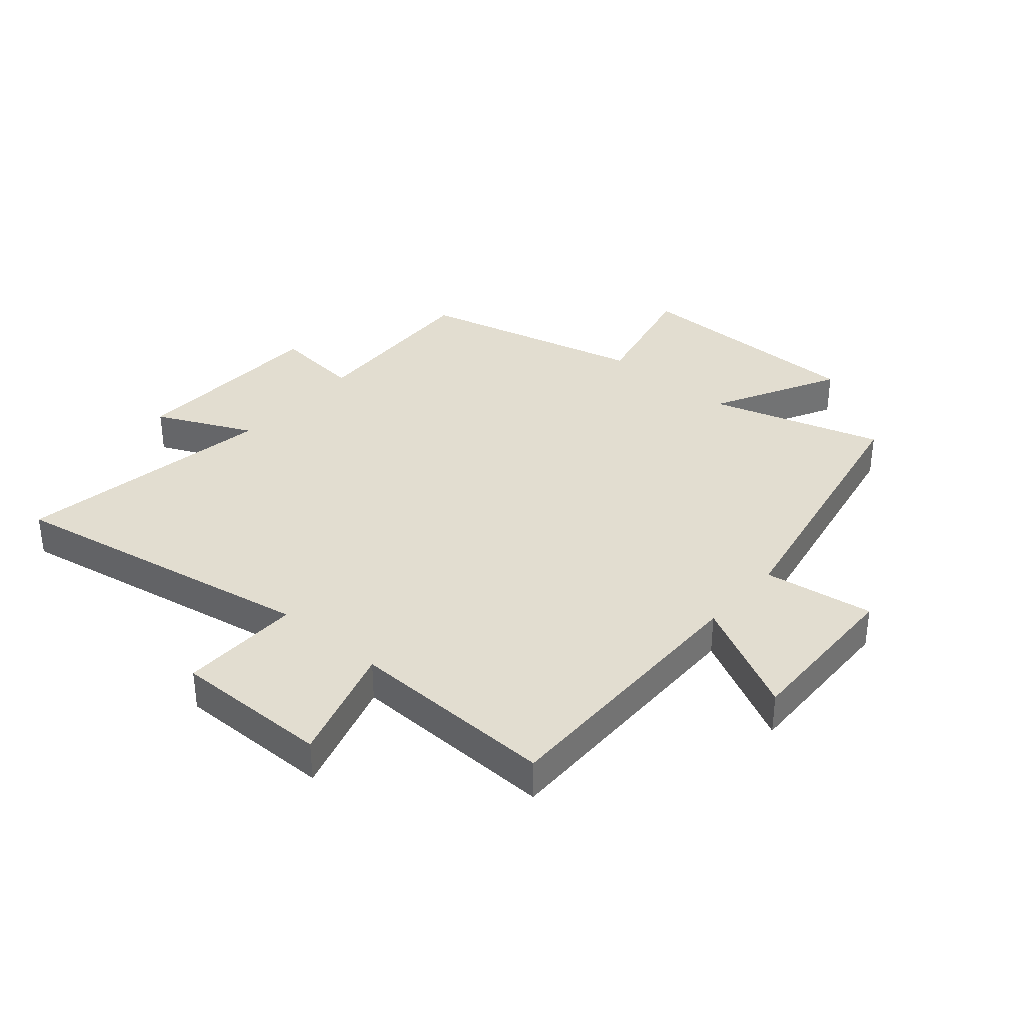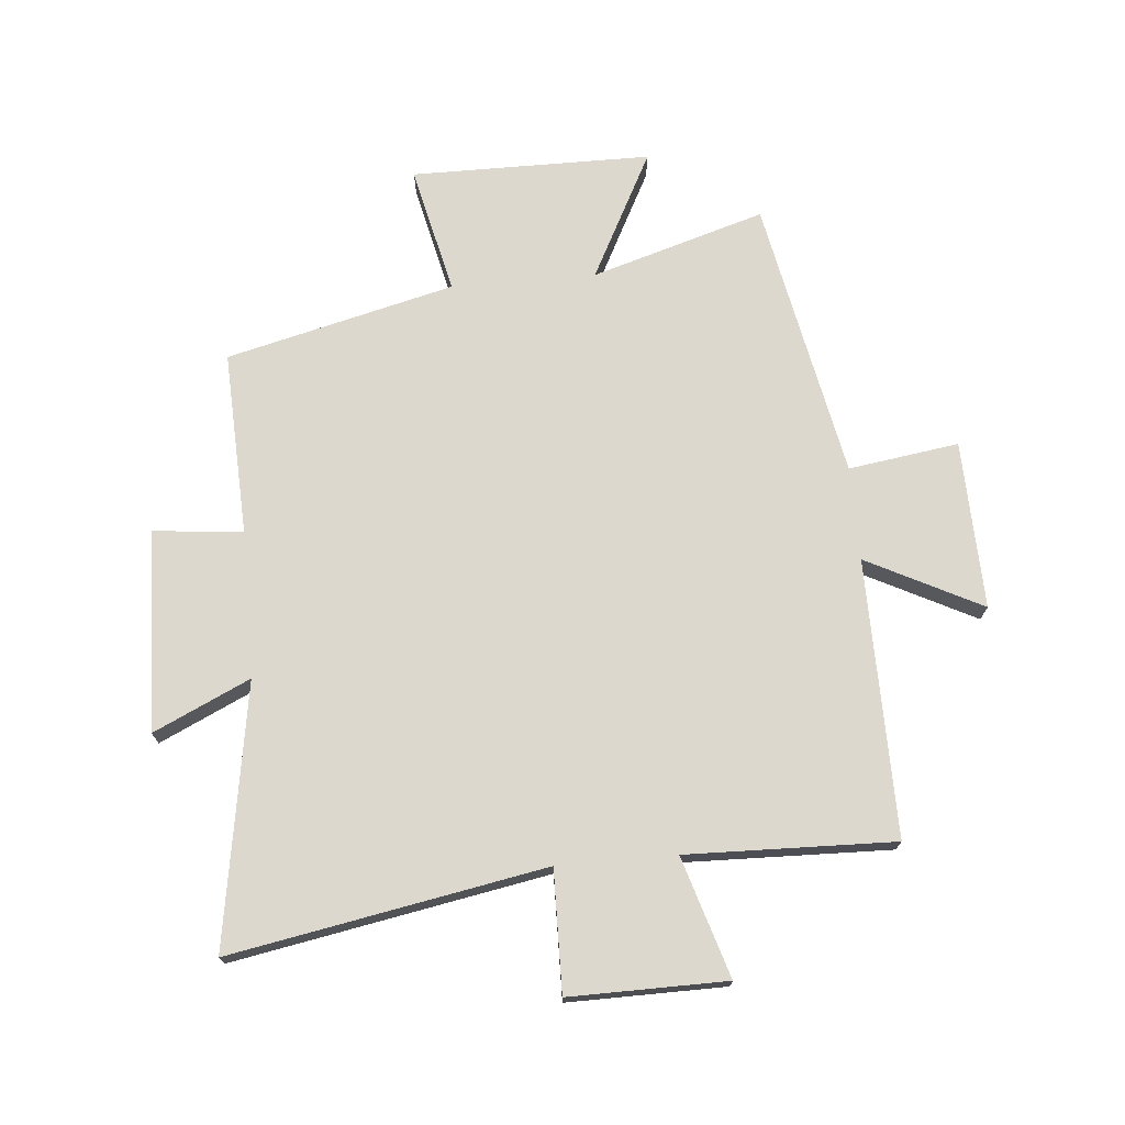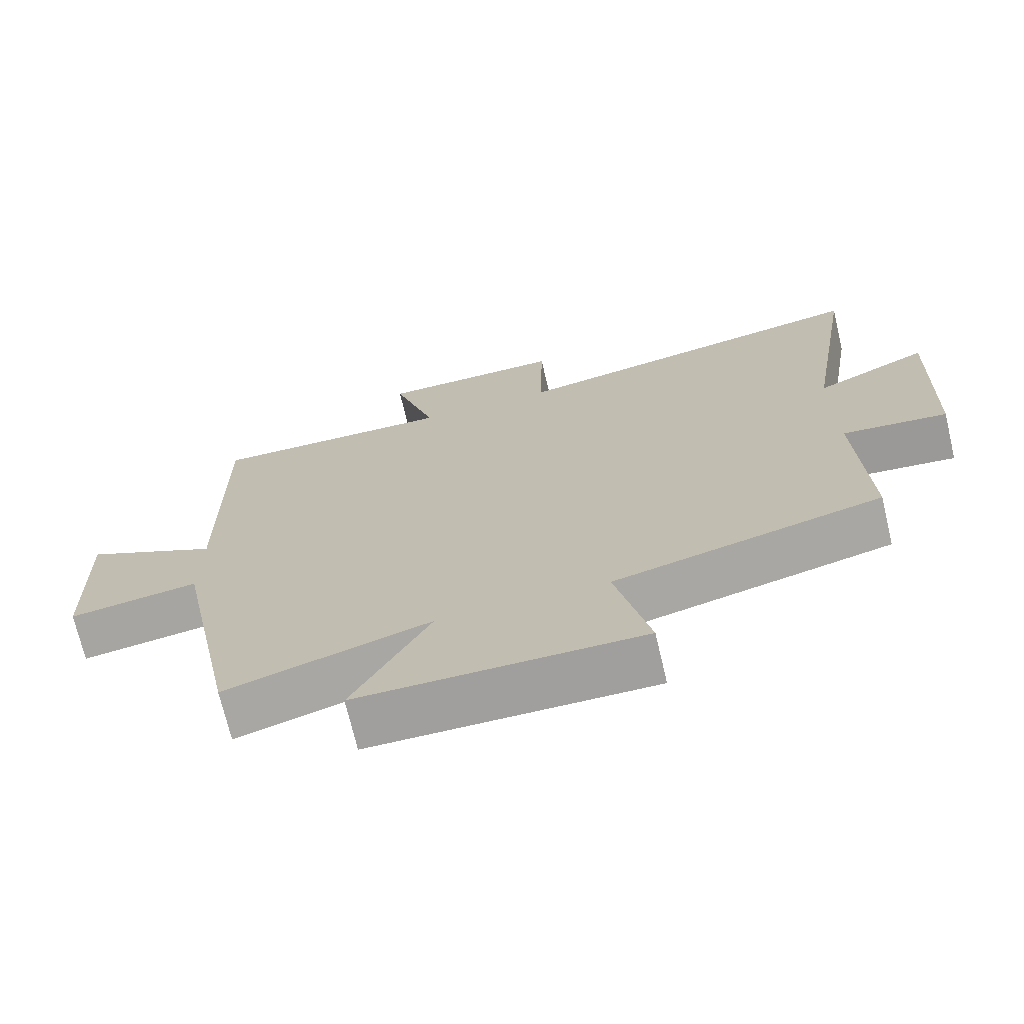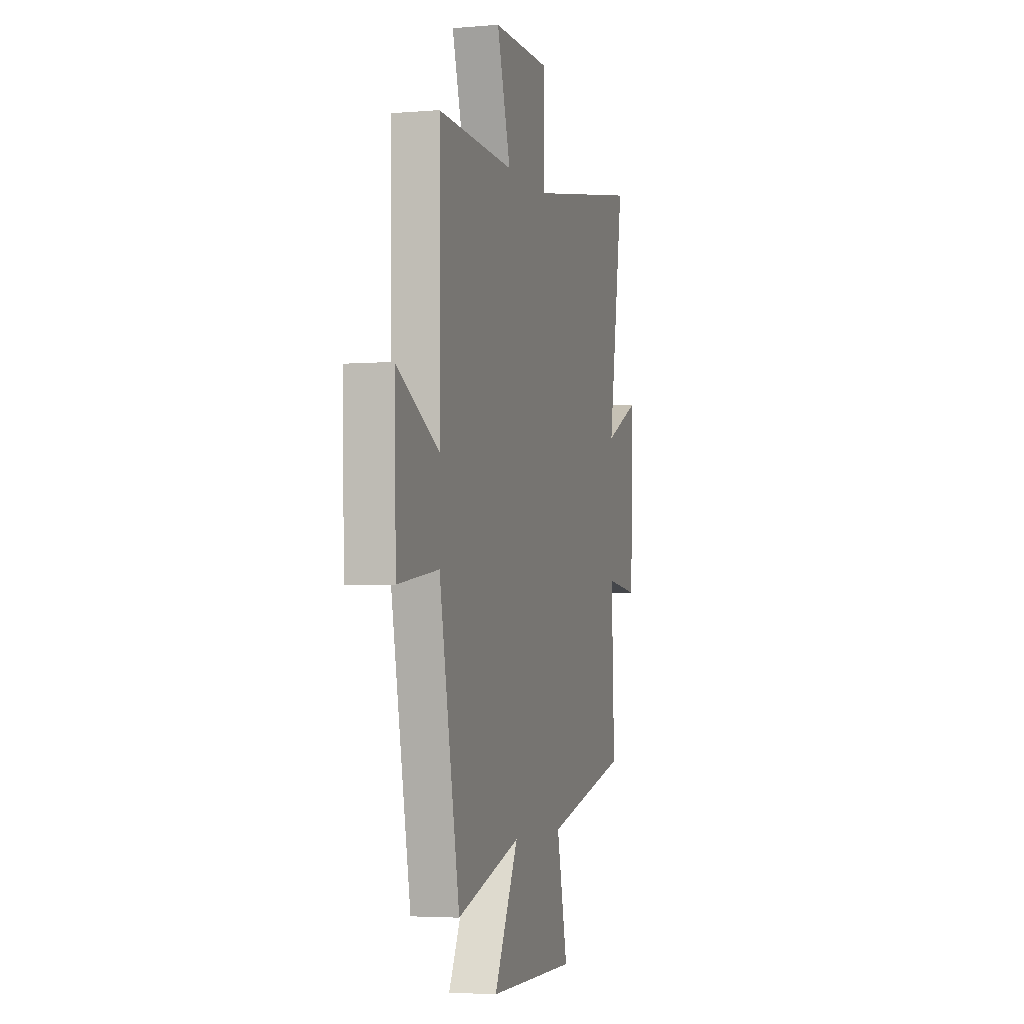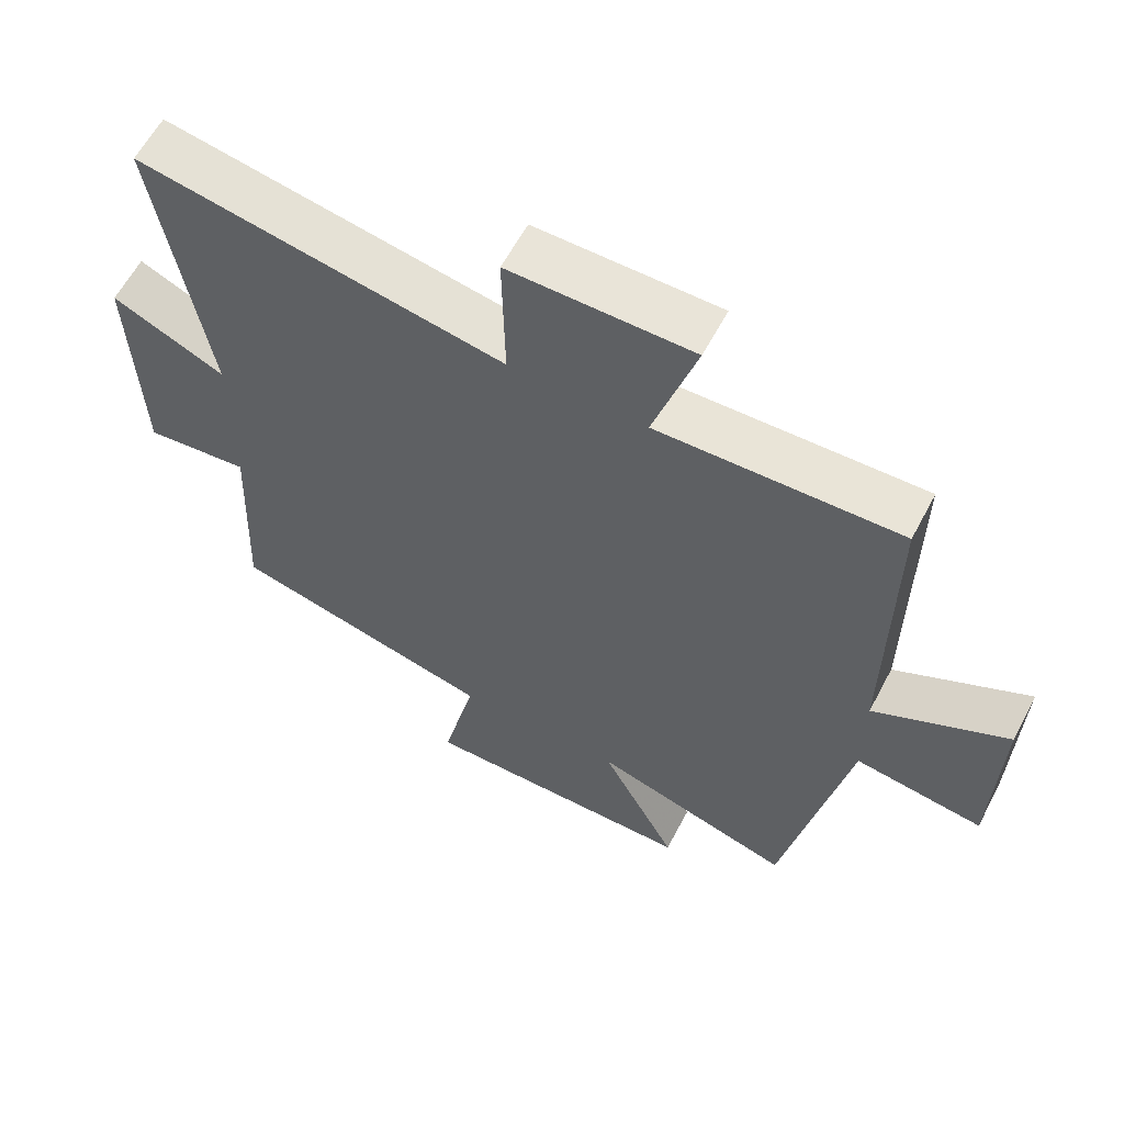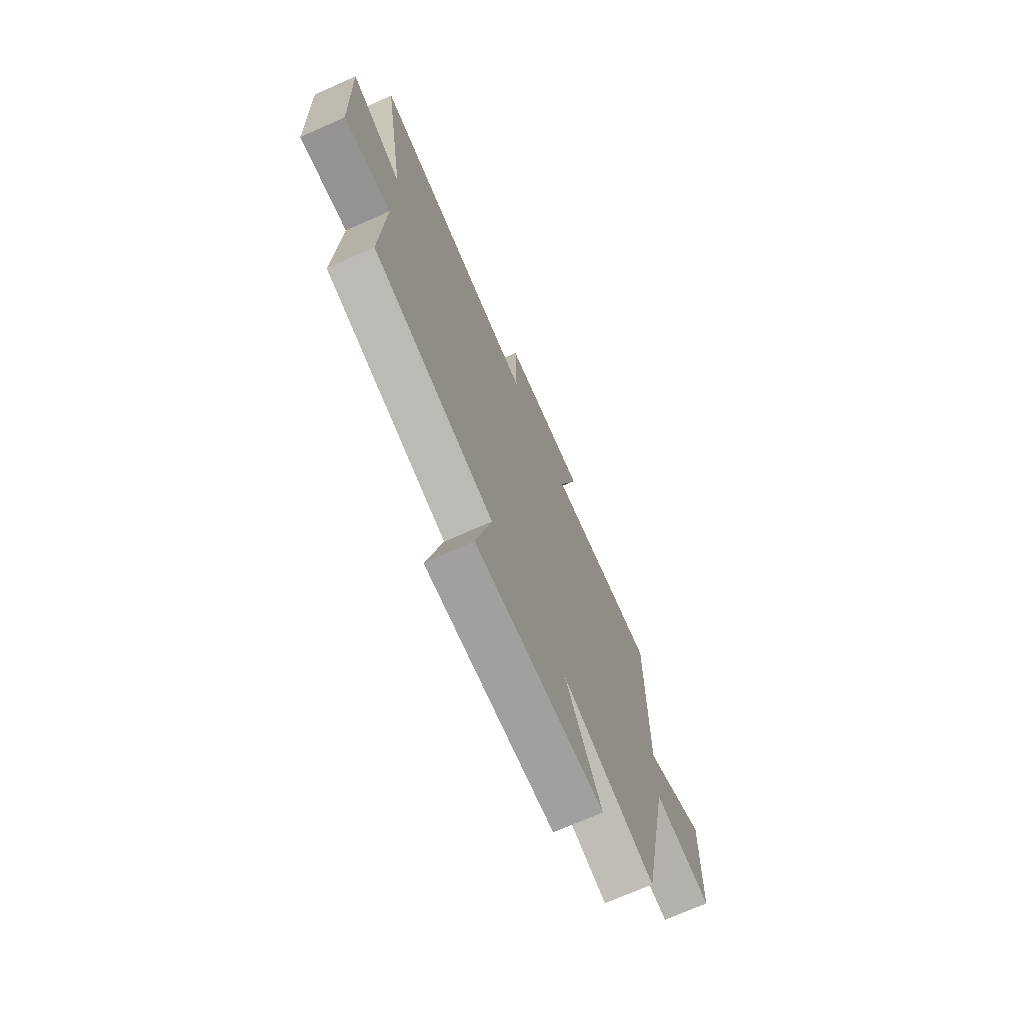
<metadata>
{"format":"obj","ext":"obj","renderer":"f3d","projection":"perspective","resolution":1024,"background":"white","views":[{"elev":35.4,"azim":40.8,"up":"+Y"},{"elev":72.4,"azim":-5.1,"up":"+Y"},{"elev":-71.4,"azim":-166.7,"up":"+Z"},{"elev":-3.8,"azim":105.7,"up":"+Z"},{"elev":60.7,"azim":27.7,"up":"+Z"},{"elev":-72.1,"azim":-66.1,"up":"+Z"}]}
</metadata>
<code>
v -0.513 0.07 -0.405
v -0.5 0.07 -0.093
v -0.651 0.07 -0.109
v -0.663 0.07 0.231
v -0.5 0.07 0.155
v -0.572 0.07 0.596
v -0.044 0.07 0.5
v -0.048 0.07 0.704
v 0.216 0.07 0.702
v 0.154 0.07 0.5
v 0.504 0.07 0.51
v 0.5 0.07 0.043
v 0.694 0.07 0.142
v 0.686 0.07 -0.142
v 0.5 0.07 -0.115
v 0.407 0.07 -0.588
v 0.115 0.07 -0.5
v 0.226 0.07 -0.714
v -0.178 0.07 -0.716
v -0.129 0.07 -0.5
v -0.513 0 -0.405
v -0.5 0 -0.093
v -0.651 0 -0.109
v -0.663 0 0.231
v -0.5 0 0.155
v -0.572 0 0.596
v -0.044 0 0.5
v -0.048 0 0.704
v 0.216 0 0.702
v 0.154 0 0.5
v 0.504 0 0.51
v 0.5 0 0.043
v 0.694 0 0.142
v 0.686 0 -0.142
v 0.5 0 -0.115
v 0.407 0 -0.588
v 0.115 0 -0.5
v 0.226 0 -0.714
v -0.178 0 -0.716
v -0.129 0 -0.5
f 17 18 19 20
f 17 20 1 2
f 15 16 17 2
f 12 13 14 15
f 12 15 2
f 12 2 3
f 11 12 3
f 10 11 3
f 7 8 9 10
f 7 10 3
f 5 6 7
f 5 7 3
f 3 4 5
f 40 39 38 37
f 22 21 40 37
f 22 37 36 35
f 35 34 33 32
f 22 35 32
f 23 22 32
f 23 32 31
f 23 31 30
f 30 29 28 27
f 23 30 27
f 27 26 25
f 23 27 25
f 25 24 23
f 1 21 22 2
f 2 22 23 3
f 3 23 24 4
f 4 24 25 5
f 5 25 26 6
f 6 26 27 7
f 7 27 28 8
f 8 28 29 9
f 9 29 30 10
f 10 30 31 11
f 11 31 32 12
f 12 32 33 13
f 13 33 34 14
f 14 34 35 15
f 15 35 36 16
f 16 36 37 17
f 17 37 38 18
f 18 38 39 19
f 19 39 40 20
f 20 40 21 1

</code>
